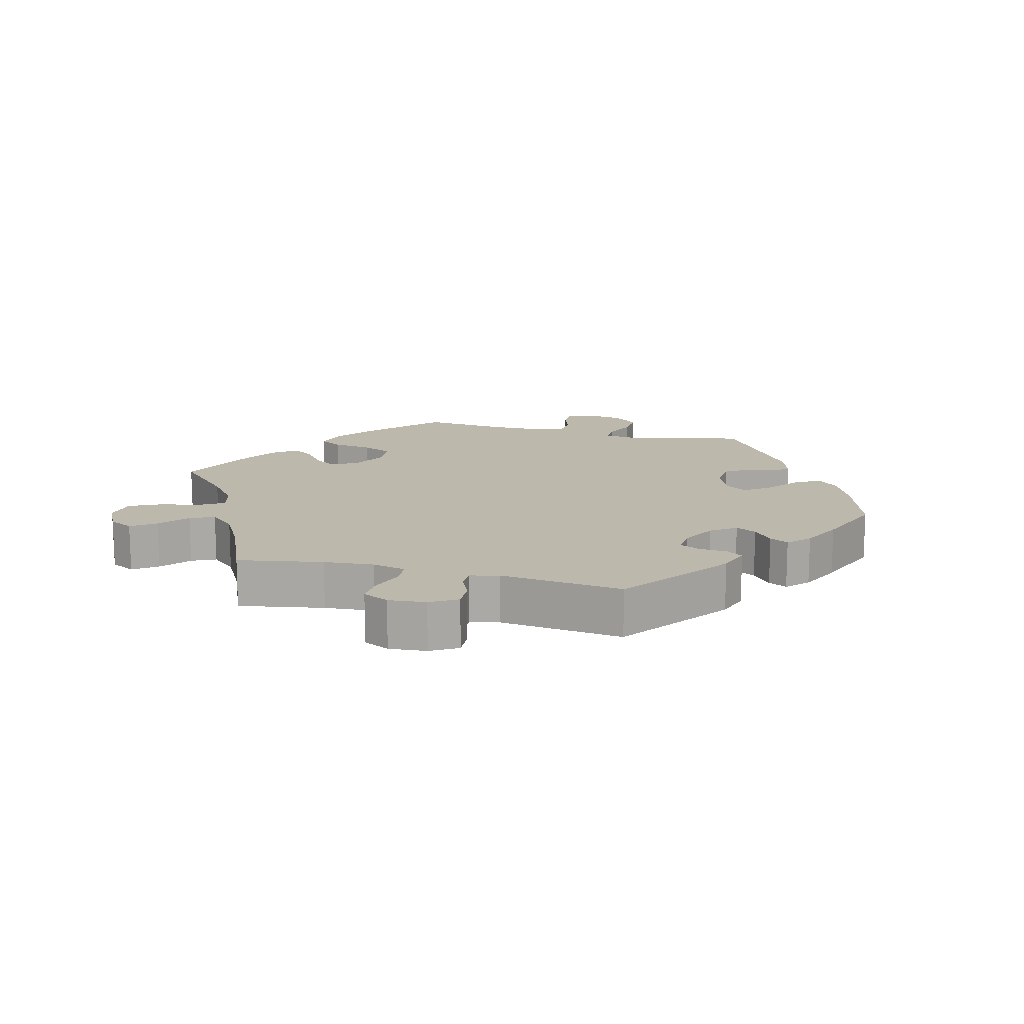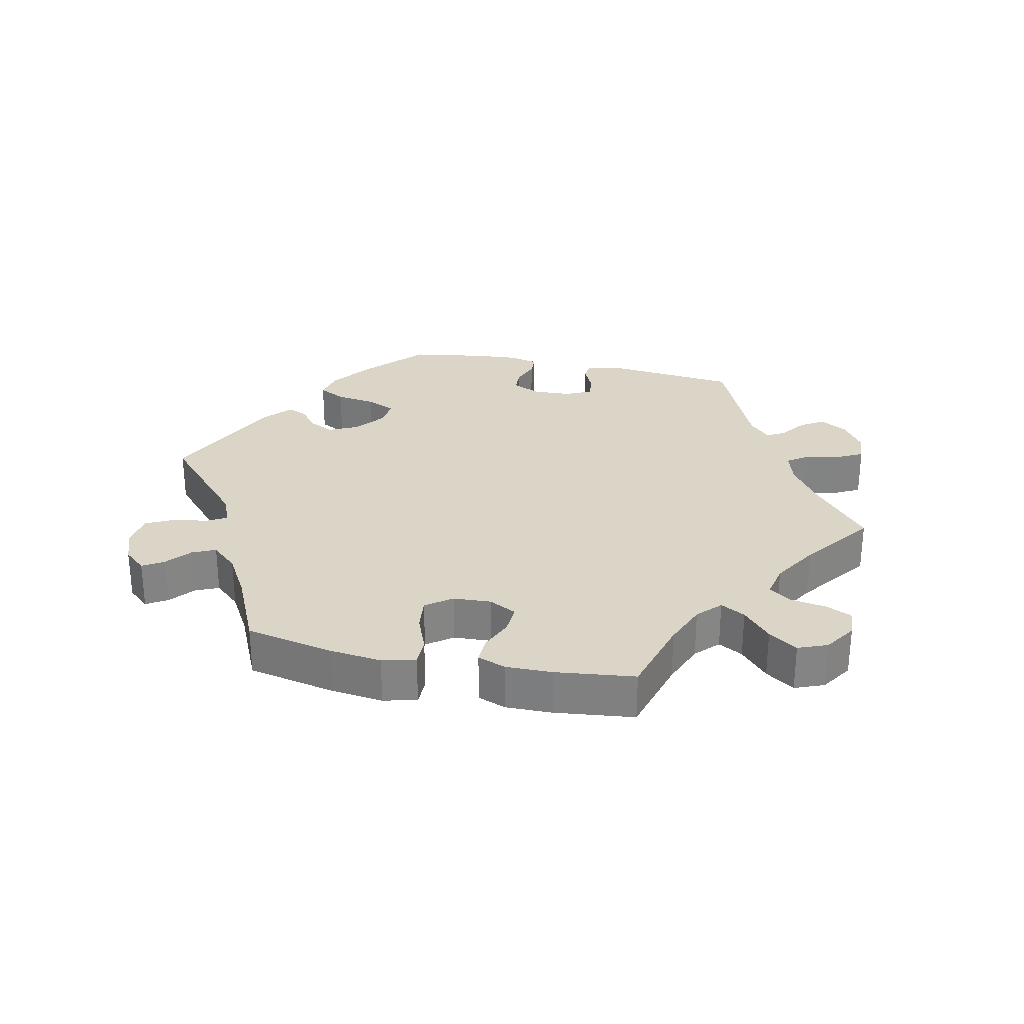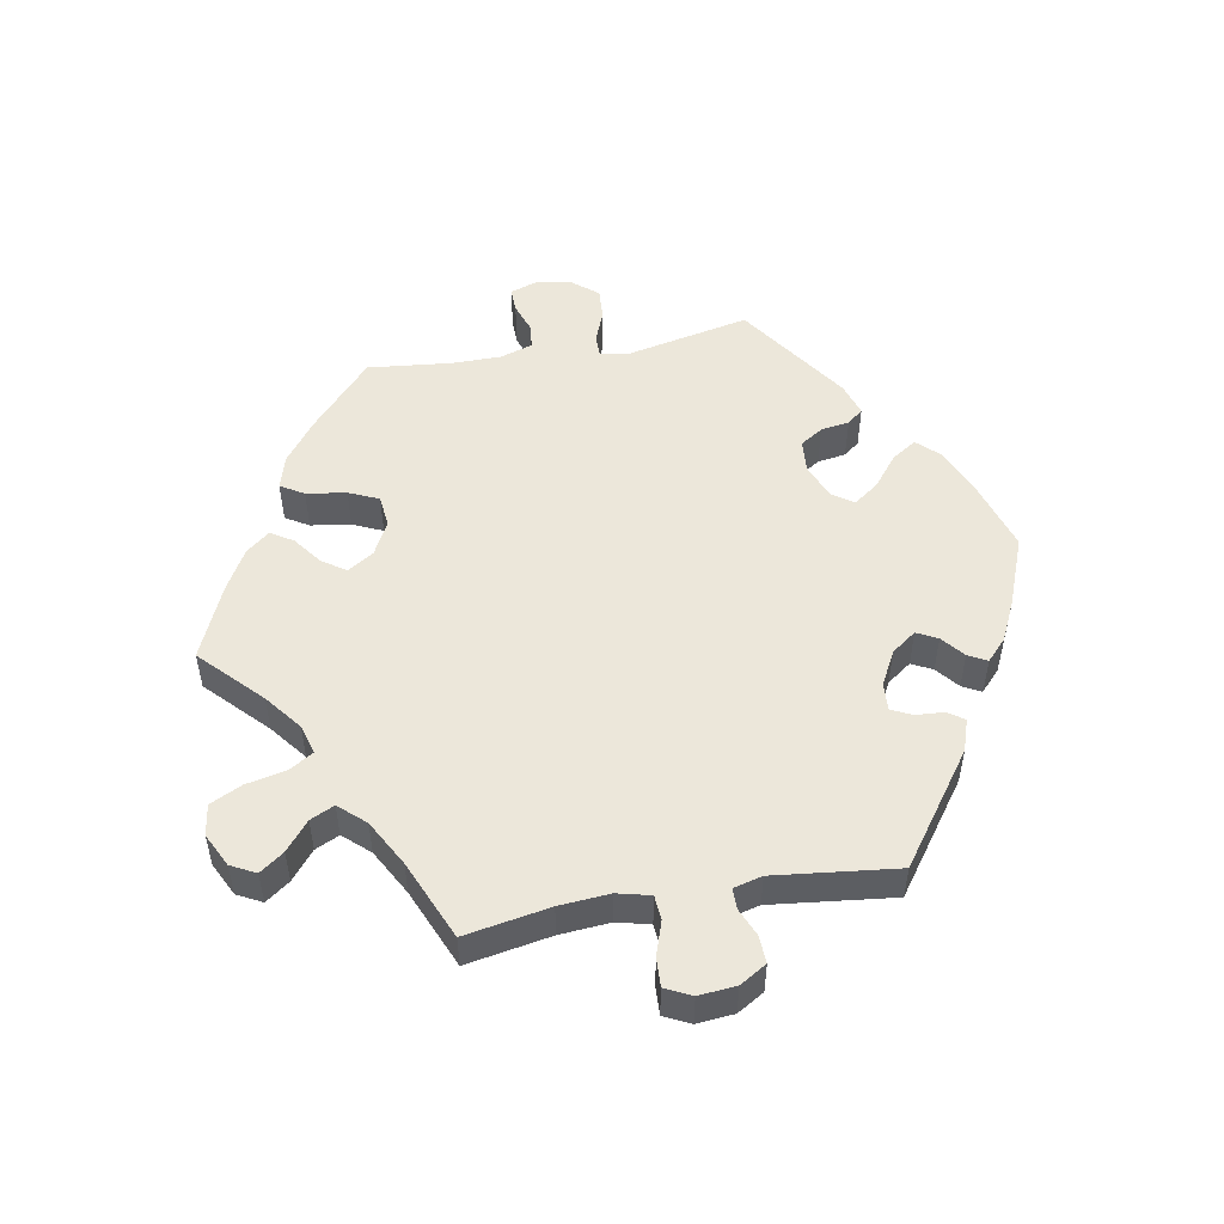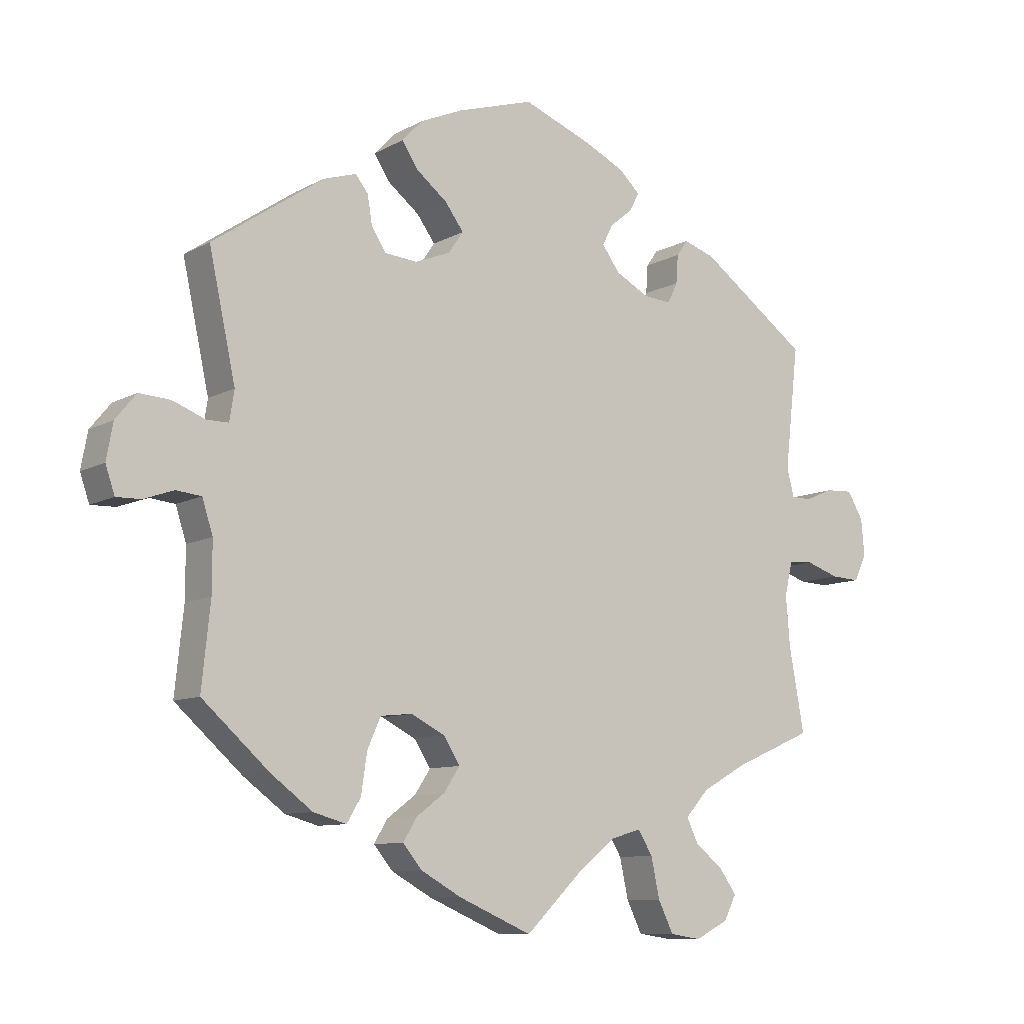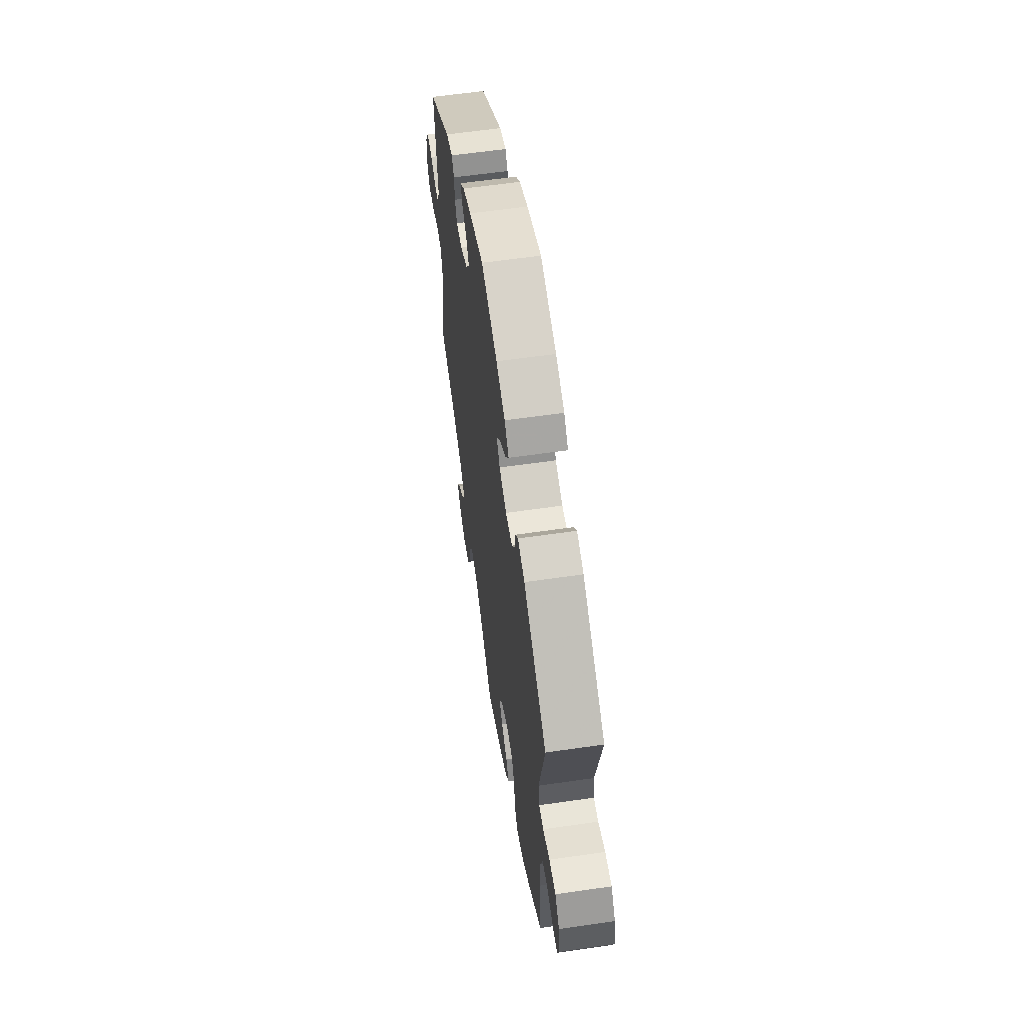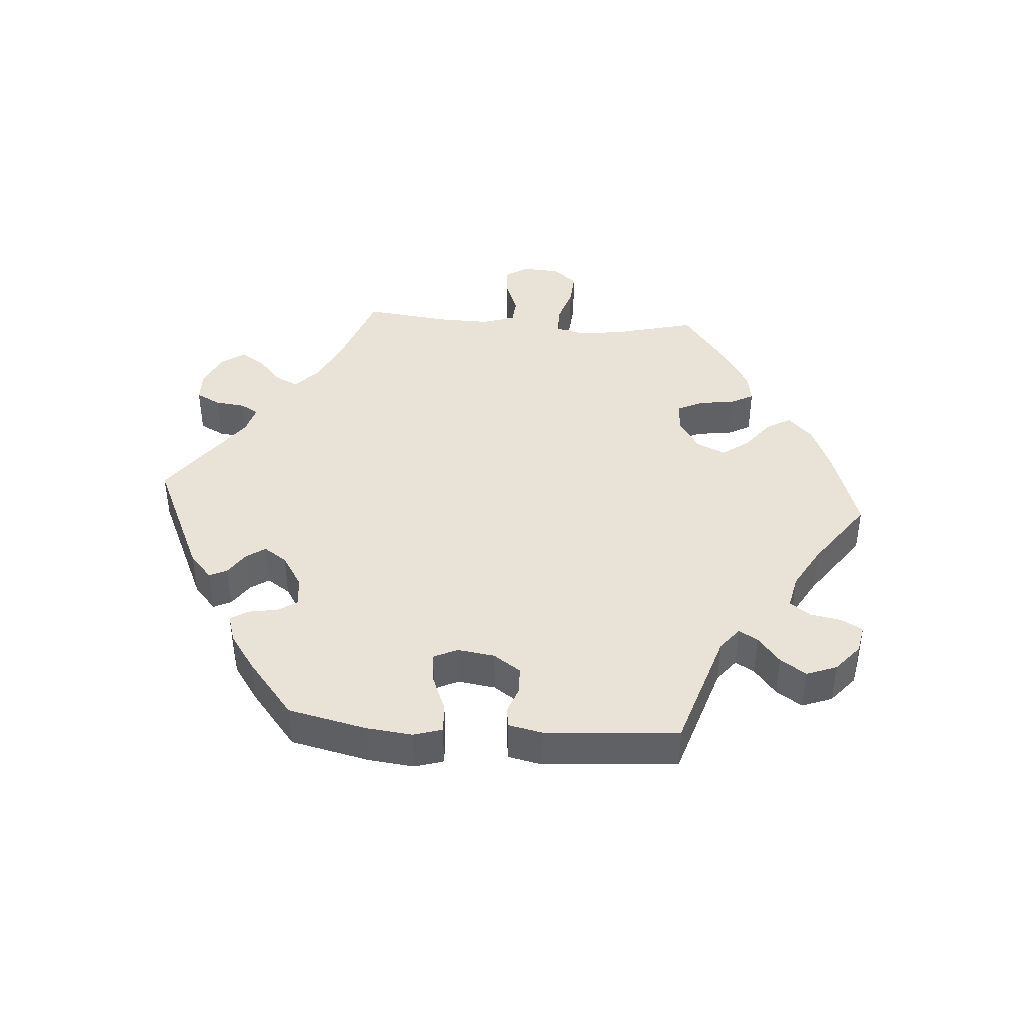
<metadata>
{"format":"obj","ext":"obj","renderer":"f3d","projection":"perspective","resolution":1024,"background":"white","views":[{"elev":14.6,"azim":-75.3,"up":"+Y"},{"elev":29.0,"azim":162.1,"up":"+Y"},{"elev":51.4,"azim":-100.1,"up":"+Y"},{"elev":-9.5,"azim":144.2,"up":"+Z"},{"elev":59.7,"azim":81.5,"up":"+Z"},{"elev":41.7,"azim":34.2,"up":"+Y"}]}
</metadata>
<code>
v 0.4 0.07 -0.378
v 0.337 0.07 -0.425
v 0.287 0.07 -0.439
v 0.266 0.07 -0.404
v 0.257 0.07 -0.344
v 0.237 0.07 -0.299
v 0.189 0.07 -0.294
v 0.138 0.07 -0.32
v 0.113 0.07 -0.359
v 0.137 0.07 -0.395
v 0.18 0.07 -0.427
v 0.201 0.07 -0.461
v 0.172 0.07 -0.496
v 0.111 0.07 -0.53
v 0 0.07 -0.578
v -0.089 0.07 -0.492
v -0.144 0.07 -0.449
v -0.189 0.07 -0.436
v -0.211 0.07 -0.472
v -0.224 0.07 -0.532
v -0.247 0.07 -0.579
v -0.294 0.07 -0.586
v -0.344 0.07 -0.561
v -0.363 0.07 -0.524
v -0.337 0.07 -0.488
v -0.294 0.07 -0.453
v -0.277 0.07 -0.417
v -0.312 0.07 -0.378
v -0.381 0.07 -0.34
v -0.5 0.07 -0.289
v -0.477 0.07 -0.162
v -0.471 0.07 -0.087
v -0.483 0.07 -0.037
v -0.52 0.07 -0.034
v -0.571 0.07 -0.051
v -0.614 0.07 -0.053
v -0.633 0.07 -0.014
v -0.628 0.07 0.042
v -0.604 0.07 0.082
v -0.563 0.07 0.08
v -0.521 0.07 0.062
v -0.49 0.07 0.062
v -0.479 0.07 0.105
v -0.5 0.07 0.289
v -0.336 0.07 0.407
v -0.288 0.07 0.423
v -0.271 0.07 0.399
v -0.268 0.07 0.356
v -0.253 0.07 0.325
v -0.211 0.07 0.328
v -0.16 0.07 0.355
v -0.133 0.07 0.392
v -0.149 0.07 0.423
v -0.183 0.07 0.451
v -0.198 0.07 0.479
v -0.166 0.07 0.509
v -0.105 0.07 0.538
v -0.001 0.07 0.578
v 0.115 0.07 0.542
v 0.179 0.07 0.514
v 0.21 0.07 0.481
v 0.186 0.07 0.444
v 0.139 0.07 0.407
v 0.111 0.07 0.369
v 0.134 0.07 0.336
v 0.187 0.07 0.315
v 0.236 0.07 0.319
v 0.258 0.07 0.353
v 0.265 0.07 0.396
v 0.284 0.07 0.42
v 0.334 0.07 0.404
v 0.501 0.07 0.29
v 0.461 0.07 0.105
v 0.468 0.07 0.06
v 0.501 0.07 0.06
v 0.55 0.07 0.079
v 0.597 0.07 0.082
v 0.628 0.07 0.044
v 0.638 0.07 -0.01
v 0.624 0.07 -0.051
v 0.587 0.07 -0.05
v 0.542 0.07 -0.034
v 0.504 0.07 -0.038
v 0.488 0.07 -0.088
v 0.488 0.07 -0.163
v 0.501 0.07 -0.288
v 0.4 0 -0.378
v 0.337 0 -0.425
v 0.287 0 -0.439
v 0.266 0 -0.404
v 0.257 0 -0.344
v 0.237 0 -0.299
v 0.189 0 -0.294
v 0.138 0 -0.32
v 0.113 0 -0.359
v 0.137 0 -0.395
v 0.18 0 -0.427
v 0.201 0 -0.461
v 0.172 0 -0.496
v 0.111 0 -0.53
v 0 0 -0.578
v -0.089 0 -0.492
v -0.144 0 -0.449
v -0.189 0 -0.436
v -0.211 0 -0.472
v -0.224 0 -0.532
v -0.247 0 -0.579
v -0.294 0 -0.586
v -0.344 0 -0.561
v -0.363 0 -0.524
v -0.337 0 -0.488
v -0.294 0 -0.453
v -0.277 0 -0.417
v -0.312 0 -0.378
v -0.381 0 -0.34
v -0.5 0 -0.289
v -0.477 0 -0.162
v -0.471 0 -0.087
v -0.483 0 -0.037
v -0.52 0 -0.034
v -0.571 0 -0.051
v -0.614 0 -0.053
v -0.633 0 -0.014
v -0.628 0 0.042
v -0.604 0 0.082
v -0.563 0 0.08
v -0.521 0 0.062
v -0.49 0 0.062
v -0.479 0 0.105
v -0.5 0 0.289
v -0.336 0 0.407
v -0.288 0 0.423
v -0.271 0 0.399
v -0.268 0 0.356
v -0.253 0 0.325
v -0.211 0 0.328
v -0.16 0 0.355
v -0.133 0 0.392
v -0.149 0 0.423
v -0.183 0 0.451
v -0.198 0 0.479
v -0.166 0 0.509
v -0.105 0 0.538
v -0.001 0 0.578
v 0.115 0 0.542
v 0.179 0 0.514
v 0.21 0 0.481
v 0.186 0 0.444
v 0.139 0 0.407
v 0.111 0 0.369
v 0.134 0 0.336
v 0.187 0 0.315
v 0.236 0 0.319
v 0.258 0 0.353
v 0.265 0 0.396
v 0.284 0 0.42
v 0.334 0 0.404
v 0.501 0 0.29
v 0.461 0 0.105
v 0.468 0 0.06
v 0.501 0 0.06
v 0.55 0 0.079
v 0.597 0 0.082
v 0.628 0 0.044
v 0.638 0 -0.01
v 0.624 0 -0.051
v 0.587 0 -0.05
v 0.542 0 -0.034
v 0.504 0 -0.038
v 0.488 0 -0.088
v 0.488 0 -0.163
v 0.501 0 -0.288
f 85 86 1 2
f 84 85 2 3
f 83 84 3 4
f 79 80 81 82
f 79 82 83
f 78 79 83
f 75 76 77 78
f 74 75 78 83
f 70 71 72 73
f 68 69 70 73
f 67 68 73 74
f 66 67 74 83
f 60 61 62 63
f 60 63 64
f 59 60 64
f 58 59 64
f 57 58 64
f 56 57 64 65
f 53 54 55 56
f 52 53 56 65
f 45 46 47 48
f 43 44 45 48
f 42 43 48 49
f 38 39 40 41
f 38 41 42
f 37 38 42
f 34 35 36 37
f 33 34 37 42
f 32 33 42 49
f 29 30 31
f 28 29 31 32
f 27 28 32 49
f 23 24 25 26
f 23 26 27
f 22 23 27
f 19 20 21 22
f 18 19 22 27
f 13 14 15 16
f 13 16 17
f 10 11 12 13
f 9 10 13 17
f 8 9 17 18
f 66 83 4 5
f 51 52 65 66
f 50 51 66
f 7 8 18 27
f 7 27 49 50
f 66 5 6
f 6 7 50 66
f 88 87 172 171
f 89 88 171 170
f 90 89 170 169
f 168 167 166 165
f 169 168 165
f 169 165 164
f 164 163 162 161
f 169 164 161 160
f 159 158 157 156
f 159 156 155 154
f 160 159 154 153
f 169 160 153 152
f 149 148 147 146
f 150 149 146
f 150 146 145
f 150 145 144
f 150 144 143
f 151 150 143 142
f 142 141 140 139
f 151 142 139 138
f 134 133 132 131
f 134 131 130 129
f 135 134 129 128
f 127 126 125 124
f 128 127 124
f 128 124 123
f 123 122 121 120
f 128 123 120 119
f 135 128 119 118
f 117 116 115
f 118 117 115 114
f 135 118 114 113
f 112 111 110 109
f 113 112 109
f 113 109 108
f 108 107 106 105
f 113 108 105 104
f 102 101 100 99
f 103 102 99
f 99 98 97 96
f 103 99 96 95
f 104 103 95 94
f 91 90 169 152
f 152 151 138 137
f 152 137 136
f 113 104 94 93
f 136 135 113 93
f 92 91 152
f 152 136 93 92
f 1 87 88 2
f 2 88 89 3
f 3 89 90 4
f 4 90 91 5
f 5 91 92 6
f 6 92 93 7
f 7 93 94 8
f 8 94 95 9
f 9 95 96 10
f 10 96 97 11
f 11 97 98 12
f 12 98 99 13
f 13 99 100 14
f 14 100 101 15
f 15 101 102 16
f 16 102 103 17
f 17 103 104 18
f 18 104 105 19
f 19 105 106 20
f 20 106 107 21
f 21 107 108 22
f 22 108 109 23
f 23 109 110 24
f 24 110 111 25
f 25 111 112 26
f 26 112 113 27
f 27 113 114 28
f 28 114 115 29
f 29 115 116 30
f 30 116 117 31
f 31 117 118 32
f 32 118 119 33
f 33 119 120 34
f 34 120 121 35
f 35 121 122 36
f 36 122 123 37
f 37 123 124 38
f 38 124 125 39
f 39 125 126 40
f 40 126 127 41
f 41 127 128 42
f 42 128 129 43
f 43 129 130 44
f 44 130 131 45
f 45 131 132 46
f 46 132 133 47
f 47 133 134 48
f 48 134 135 49
f 49 135 136 50
f 50 136 137 51
f 51 137 138 52
f 52 138 139 53
f 53 139 140 54
f 54 140 141 55
f 55 141 142 56
f 56 142 143 57
f 57 143 144 58
f 58 144 145 59
f 59 145 146 60
f 60 146 147 61
f 61 147 148 62
f 62 148 149 63
f 63 149 150 64
f 64 150 151 65
f 65 151 152 66
f 66 152 153 67
f 67 153 154 68
f 68 154 155 69
f 69 155 156 70
f 70 156 157 71
f 71 157 158 72
f 72 158 159 73
f 73 159 160 74
f 74 160 161 75
f 75 161 162 76
f 76 162 163 77
f 77 163 164 78
f 78 164 165 79
f 79 165 166 80
f 80 166 167 81
f 81 167 168 82
f 82 168 169 83
f 83 169 170 84
f 84 170 171 85
f 85 171 172 86
f 86 172 87 1

</code>
